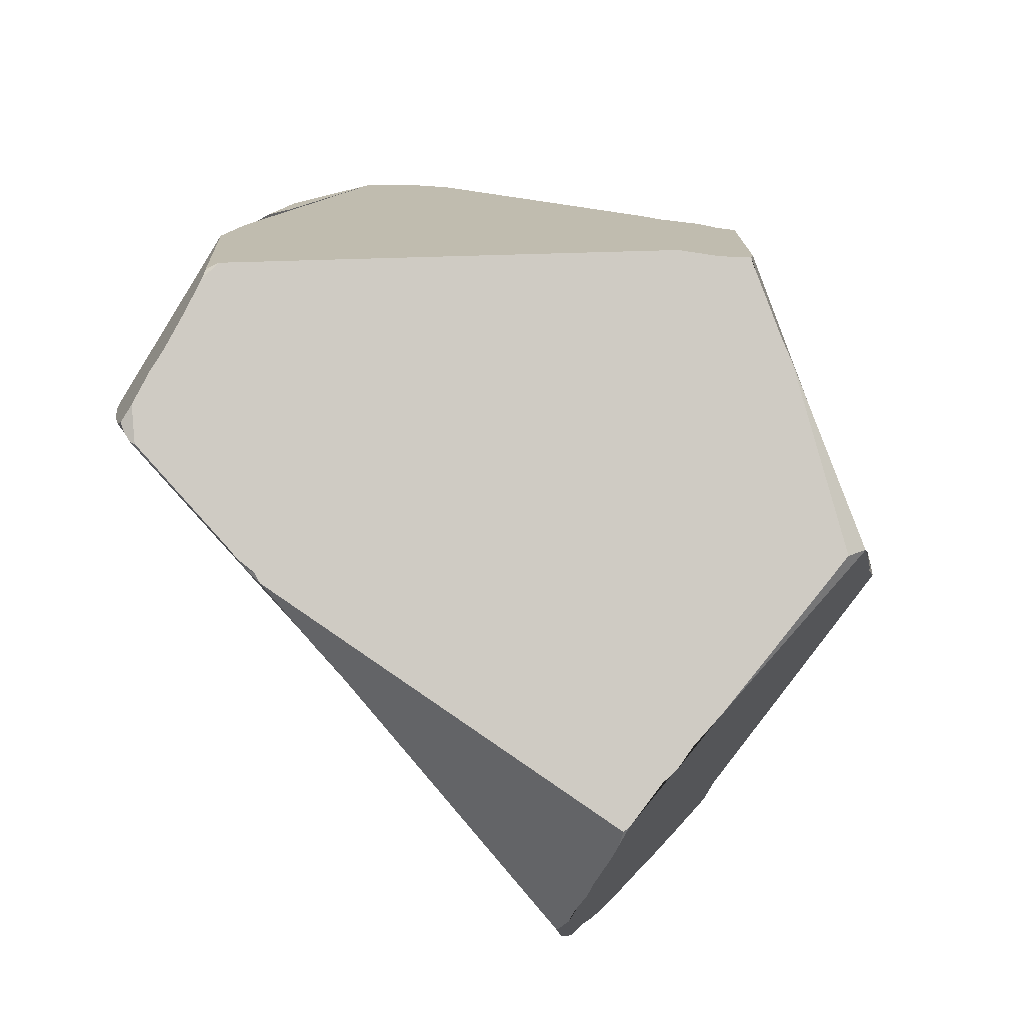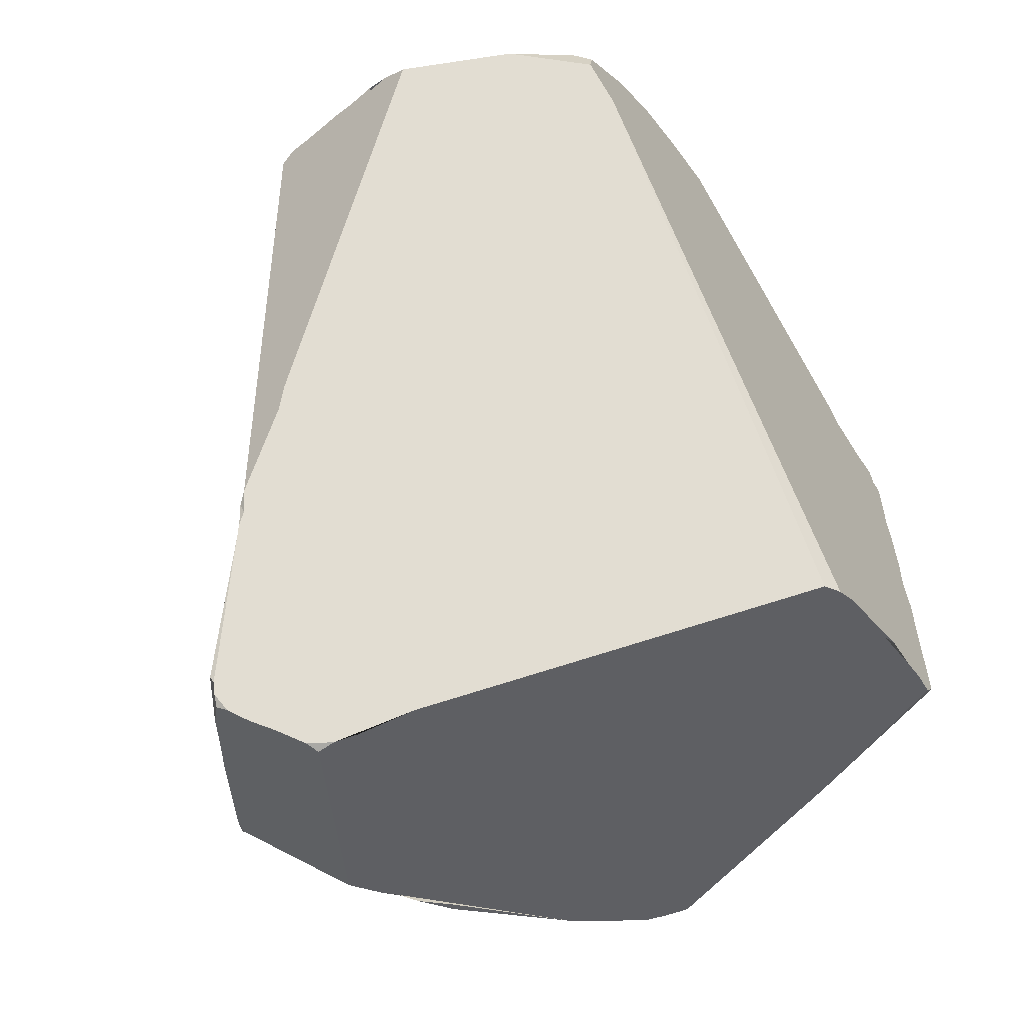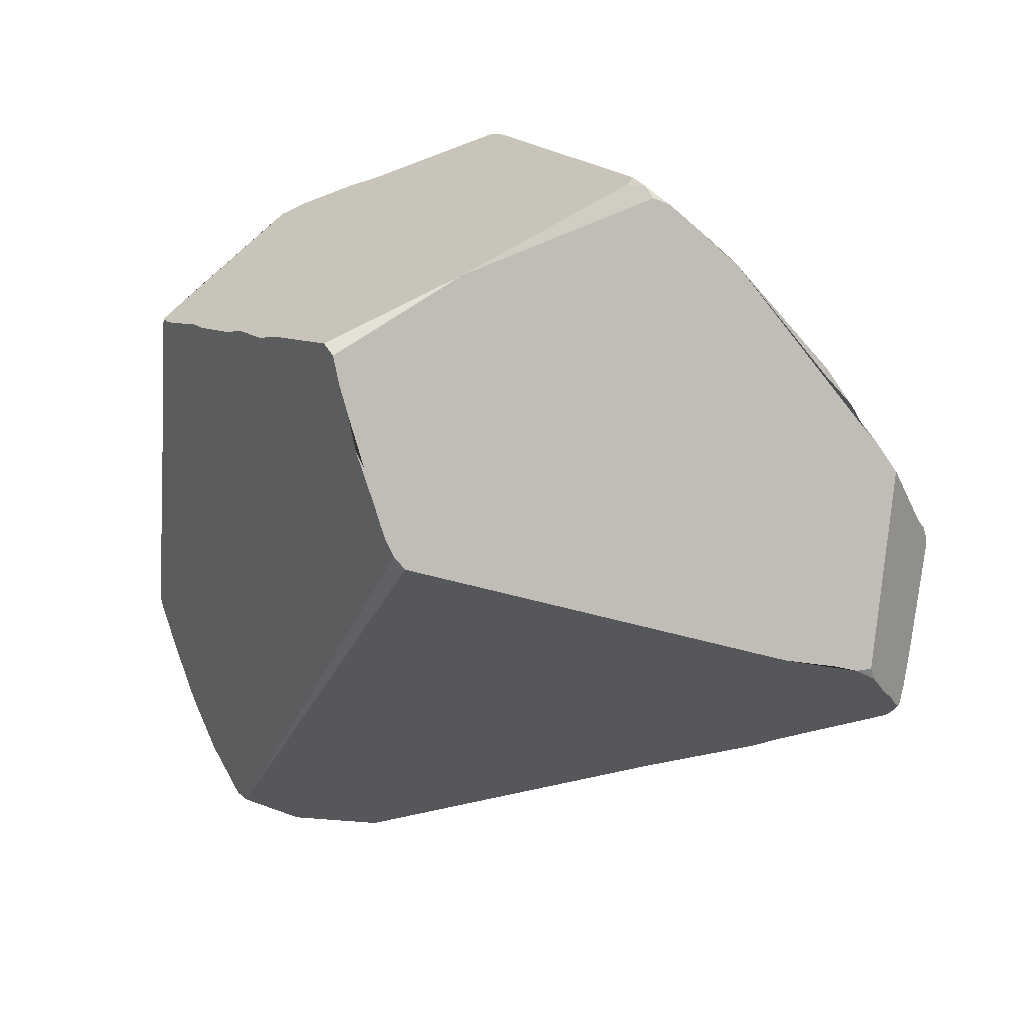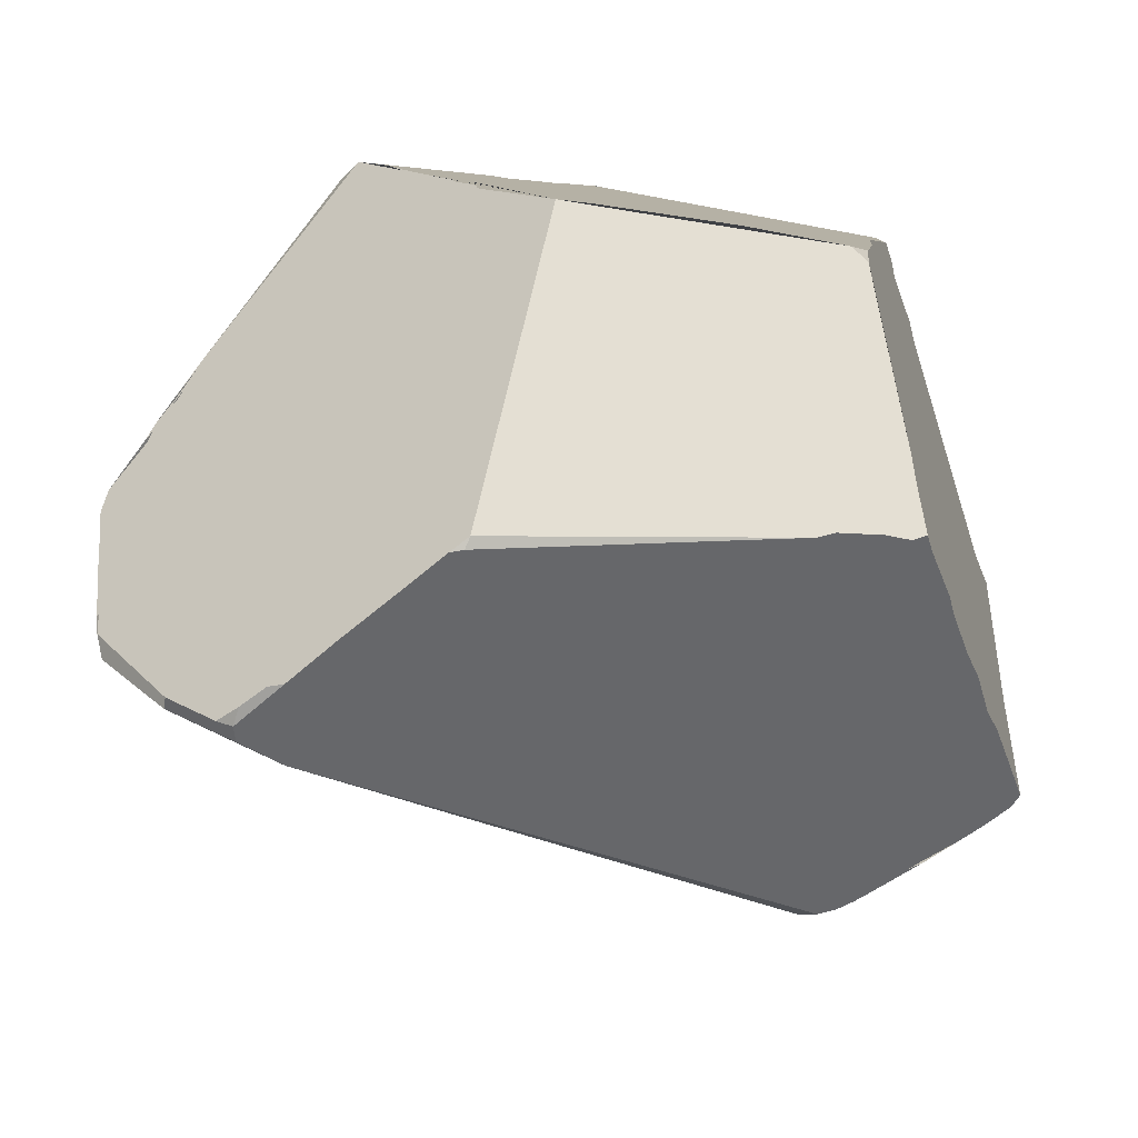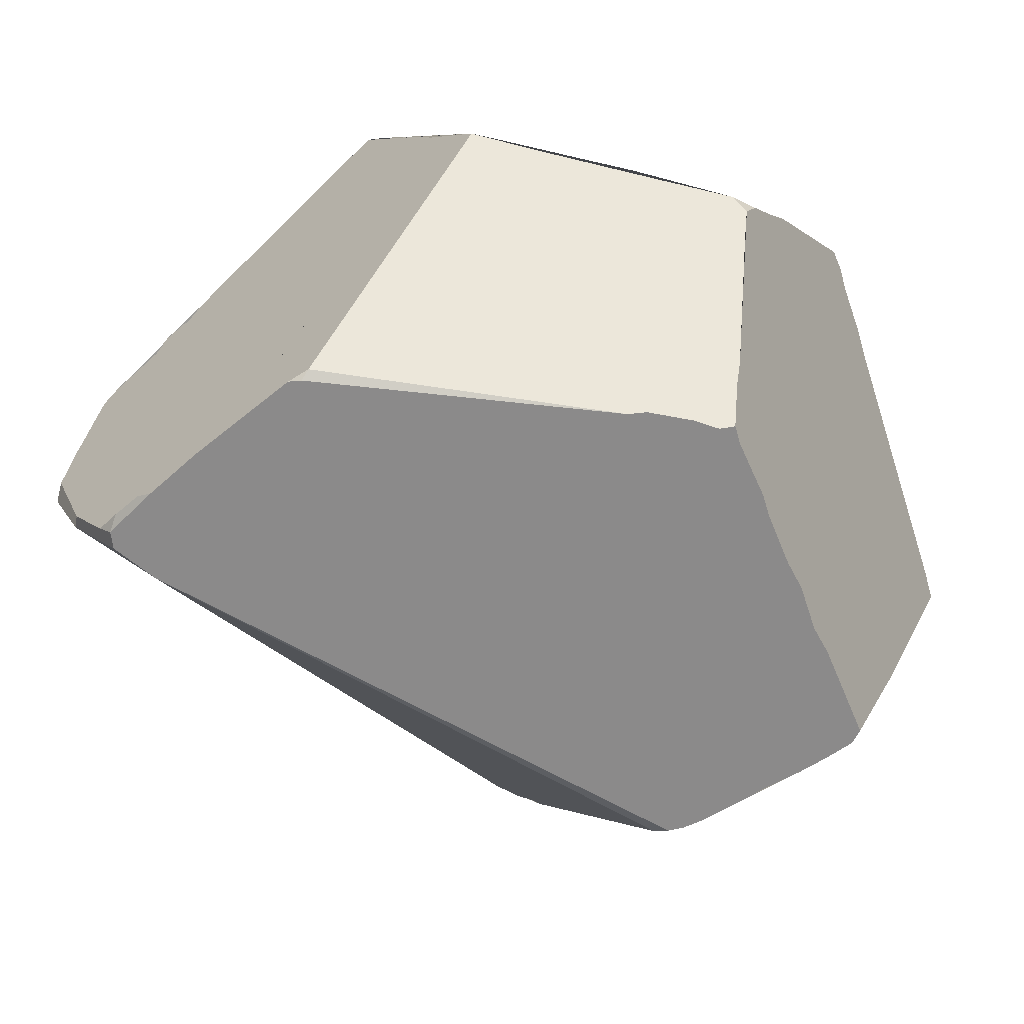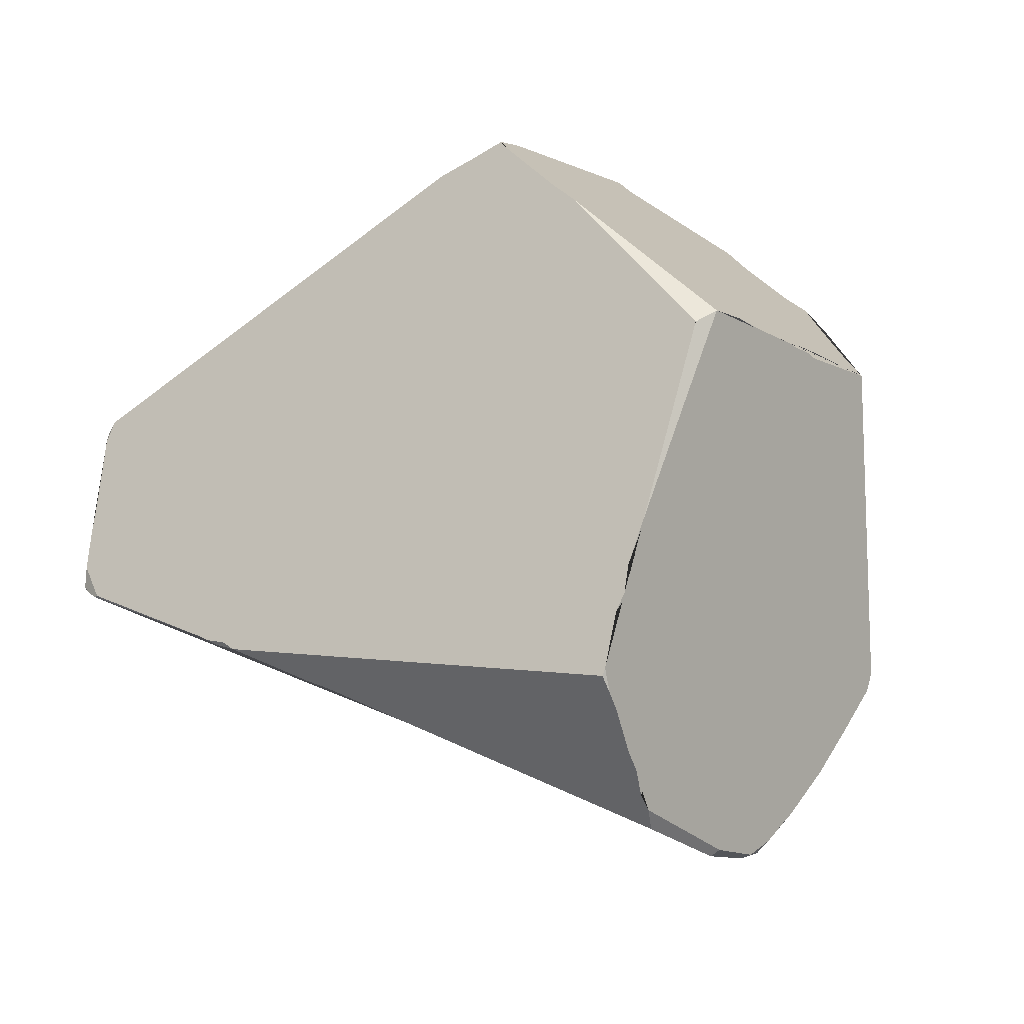
<metadata>
{"format":"obj","ext":"obj","renderer":"f3d","projection":"perspective","resolution":1024,"background":"white","views":[{"elev":-40.0,"azim":91.8,"up":"+Z"},{"elev":-74.0,"azim":-145.6,"up":"+Y"},{"elev":35.9,"azim":-27.5,"up":"+Z"},{"elev":28.7,"azim":-100.0,"up":"+Y"},{"elev":16.3,"azim":-82.5,"up":"+Y"},{"elev":-59.1,"azim":129.1,"up":"+Z"}]}
</metadata>
<code>
o Sphere
v 0.7474 0.5437 0.1387
v 0.3886 -0.7767 0.02764
v 0.6165 -0.5322 0.4128
v -0.2078 0.8245 0.512
v -0.1834 0.87 0.3089
v -0.5423 -0.1968 0.8082
v -0.5406 -0.3334 0.6222
v -0.716 0.5318 -0.312
v -0.7089 0.3772 -0.5035
v -0.6753 0.2019 -0.6914
v -0.5378 0.1905 -0.8023
v -0.007216 0.2972 -0.8912
v 0.1648 0.5304 -0.6657
v 0.3604 -0.4673 -0.4425
v 0.06939 0.8965 -0.1867
v 0.5687 -0.7424 -0.21
v 0.7161 -0.627 0.02959
v 0.7379 0.6149 0.1421
v 0.5439 -0.4335 0.562
v 0.2883 0.6296 0.7056
v 0.2727 -0.1867 0.9181
v 0.00078 0.7477 0.6072
v -0.1747 0.8926 0.1938
v -0.636 0.2737 0.6158
v -0.6707 0.4824 0.3782
v -0.2811 0.1859 -0.9146
v -0.6975 0.2913 -0.5996
v -0.7139 0.461 -0.4001
v -0.6632 0.4585 0.547
v -0.2844 0.7538 0.5414
v -0.0548 0.7593 0.5965
v 0.2611 0.4503 0.7793
v 0.392 -0.277 0.7881
v 0.4683 -0.7991 0.007281
v 0.5878 -0.764 -0.1698
v 0.09007 0.3939 -0.7962
v 0.0632 0.8959 -0.1873
v 0.6299 0.6761 0.002988
v 0.6512 -0.7004 -0.07999
v 0.5971 -0.5189 0.4383
v 0.1921 -0.1447 0.9654
v 0.2737 0.5447 0.7459
v -0.2233 -0.1868 0.8762
v -0.5368 0.5547 0.5476
v -0.5781 -0.02123 0.7381
v -0.5871 0.5203 0.5452
v -0.6537 0.3726 0.5792
v -0.6754 0.4786 0.341
v -0.6717 0.2385 -0.6794
v -0.6496 0.2006 -0.7199
v -0.1857 0.2273 -0.9074
v 0.03191 0.9042 -0.1548
v 0.1967 -0.3158 -0.5515
v 0.1315 0.461 -0.7324
v 0.1143 0.8889 -0.2149
v 0.3968 -0.5178 -0.4004
v 0.3795 -0.4803 -0.4259
v 0.07574 0.8964 -0.1856
v 0.2415 0.8683 -0.292
v 0.3303 0.8116 -0.3739
v 0.5718 -0.7307 -0.2193
v 0.5126 -0.7955 -0.07626
v 0.5444 -0.7867 -0.1161
v 0.7702 -0.5515 0.1301
v 0.3326 -0.2324 0.8538
v 0.2389 -0.1761 0.9359
v -0.2254 0.798 0.5411
v -0.536 -0.2262 0.7935
v -0.6409 0.3166 0.6033
v -0.6181 0.1755 0.6543
v -0.6687 0.4685 0.4673
v -0.5255 -0.4345 0.4566
v -0.5298 -0.4163 0.4908
v -0.1646 0.924 0.03697
v -0.1689 0.939 -0.03362
v -0.7173 0.5352 -0.2849
v -0.6679 0.1655 -0.6878
v -0.5368 0.1666 -0.8063
v -0.2403 0.1974 -0.9146
v -0.04796 0.2831 -0.8942
v -0.6836 0.2813 -0.6293
v -0.6673 0.1065 -0.6043
v -0.5154 -0.4479 0.4231
v -0.4962 -0.4589 0.3914
v -0.6696 0.4541 0.5171
v -0.6649 0.4263 0.5563
v -0.5316 -0.3976 0.5223
v -0.5392 -0.2597 0.7431
v -0.538 -0.2927 0.6922
v -0.5928 0.03408 0.7095
v -0.6033 0.1204 0.6818
v -0.1691 0.7971 0.5556
v 0.2621 0.4043 0.7916
v 0.2592 0.6301 0.7184
v 0.2318 -0.09896 0.951
v 0.369 -0.2636 0.8108
v 0.5809 -0.4839 0.486
v 0.6508 -0.5782 0.3426
v 0.2808 -0.7398 0.05861
v 0.3366 -0.759 0.04216
v 0.7547 0.4546 0.1535
v 0.6872 0.6241 0.2008
v 0.7342 0.6177 0.1255
v 0.701 0.6373 0.0821
v 0.7532 -0.5878 0.09829
v 0.4334 -0.7926 0.009954
v 0.4766 -0.8034 -0.02172
v 0.6776 -0.669 -0.0394
v 0.5921 0.6986 -0.03496
v 0.5784 -0.7556 -0.1911
v 0.5706 -0.7749 -0.1565
v 0.3089 0.8536 -0.3412
v 0.1543 0.8817 -0.2416
v 0.1967 0.8749 -0.2674
v 0.2286 -0.3529 -0.5232
v 0.02905 0.3071 -0.8797
v 0.1019 0.4256 -0.7711
v 0.002283 0.9053 -0.1521
v -0.005435 0.9052 -0.15
v 0.03726 0.3206 -0.8725
v 0.4115 -0.5347 -0.3843
v 0.2363 -0.1468 0.9512
v 0.2697 0.5881 0.7349
v -0.707 0.5555 -0.2734
v -0.3275 0.1577 -0.9096
v -0.144 0.2406 -0.9049
v 0.7576 -0.581 0.124
v 0.6149 -0.7383 -0.1424
v 0.3777 -0.5024 -0.4132
f 129 57 56
f 82 84 83
f 75 74 23 5 4 92 31 22 94 20 102 18 103 104 38 109 112 59 114 113 55 58 15 37 52 118 119
f 92 4 67
f 33 19 97 40 3 98 127 64 101 1 18 102 20 123 42 32 93 95 122 21 65 96
f 122 95 41
f 111 110 35
f 72 73 87 7 89 88 68 6 45 90 91 70 24 69 47 86 29 85 71 25 48 76 8 28 9 27 10 77 82 83
f 78 11 26 125
f 12 120 116
f 116 14 115 53 125 26 79 51 126 80 12
f 28 8 124 75 119 118 52 37 15 58 55 113 114 59 112 13 54 117 36 120 12 80 126 51 79 26 11 50 49 81 27 9
f 41 43 66 122
f 61 128 35 110 16
f 21 122 66
f 60 109 38 104 103 18 1 101 64 105 17 108 39 128 61 121 56 57 14 116 120 36 117 54 13
f 20 94 123
f 60 112 109
f 6 68 43
f 44 46 29 86 47 69 24 70 91 90 45 6 43 41 95 93 32 42 123 94 22 31 92 67 30
f 112 60 13
f 107 34 106
f 121 61 16
f 76 124 8
f 27 81 49 10
f 10 49 50
f 48 124 76
f 99 100 2 106 34 98 3 40 97 19 33 96 65 21 66 43 68 88 89 7 87 73 72 83 84
f 39 108 17 105 127 98 34 107 62 63 111 35 128
f 11 78 77 10 50
f 82 77 78 125 53 115 14 129 56 121 16 110 111 63 62 107 106 2 100 99 84
f 67 4 5 23 74 75 124 48 25 71 85 29 46 44 30
f 105 64 127
f 14 57 129

</code>
